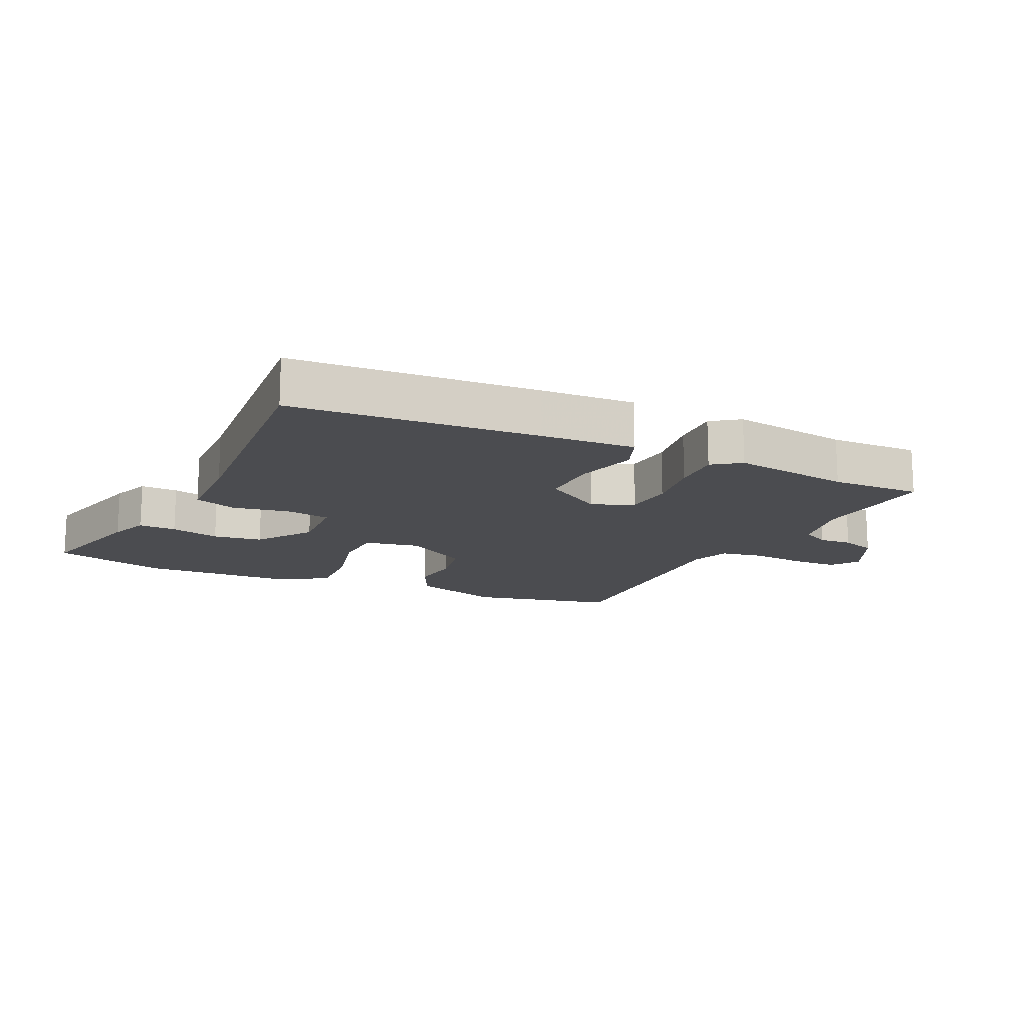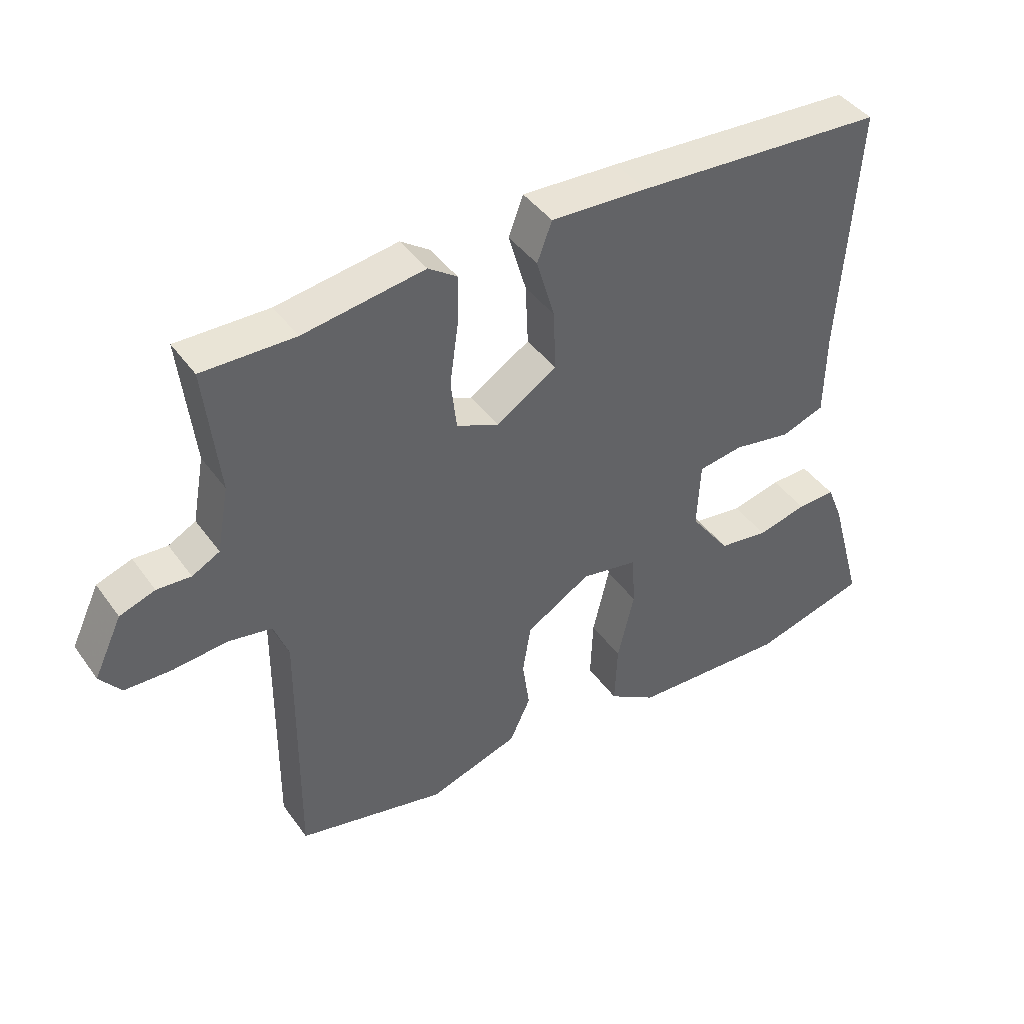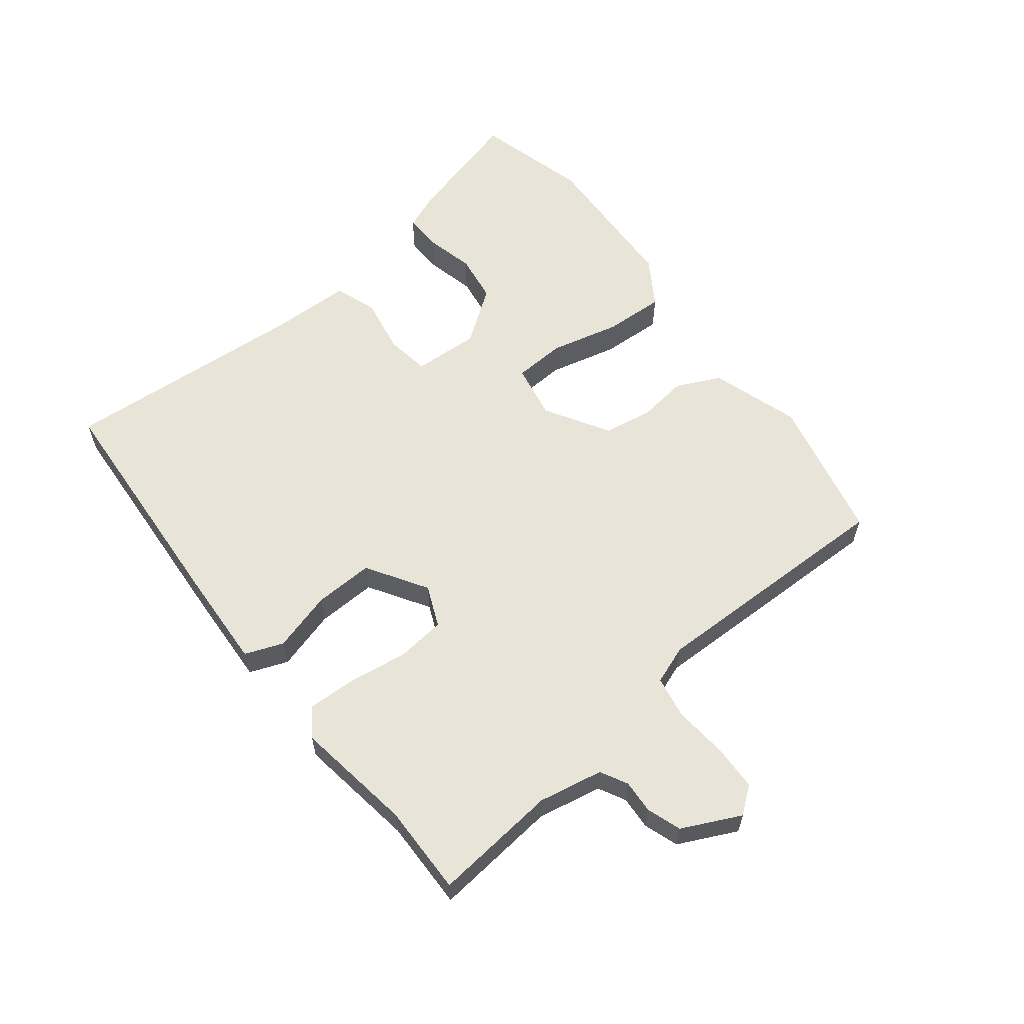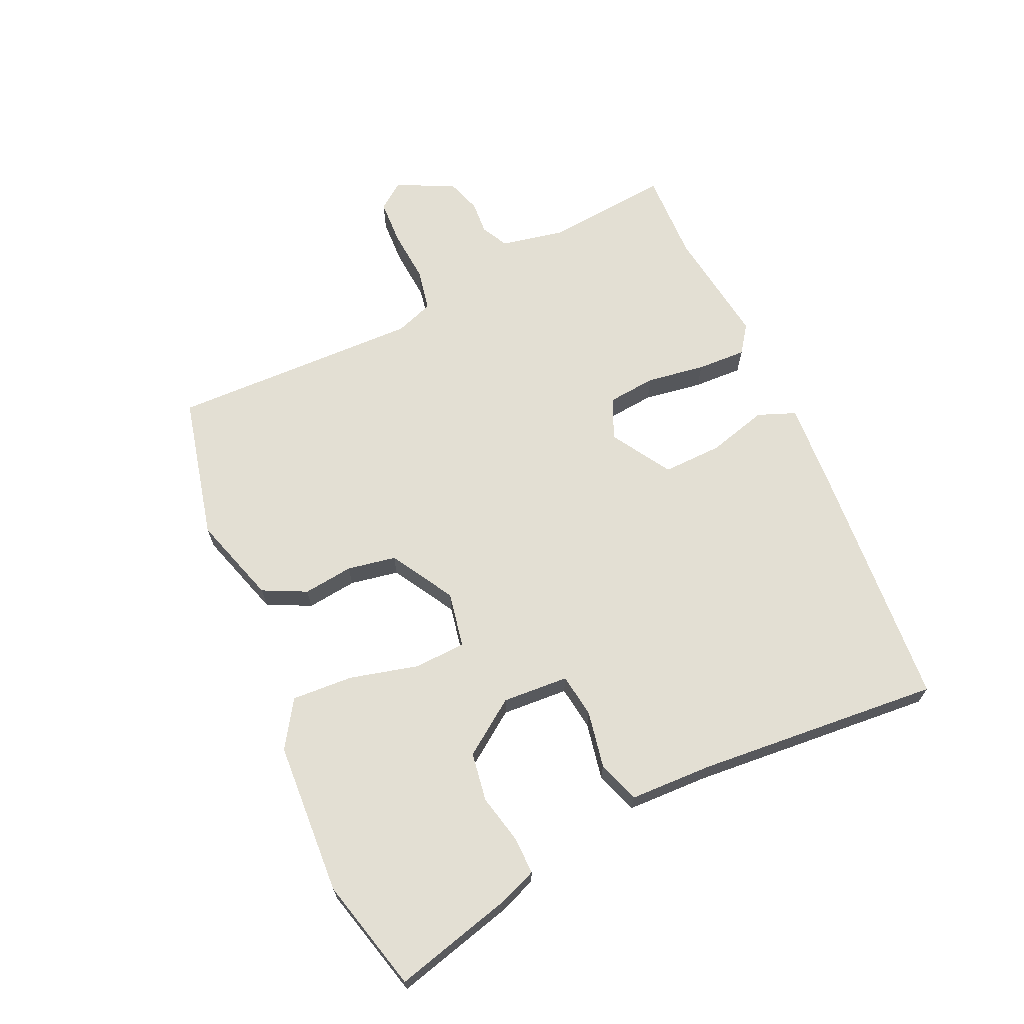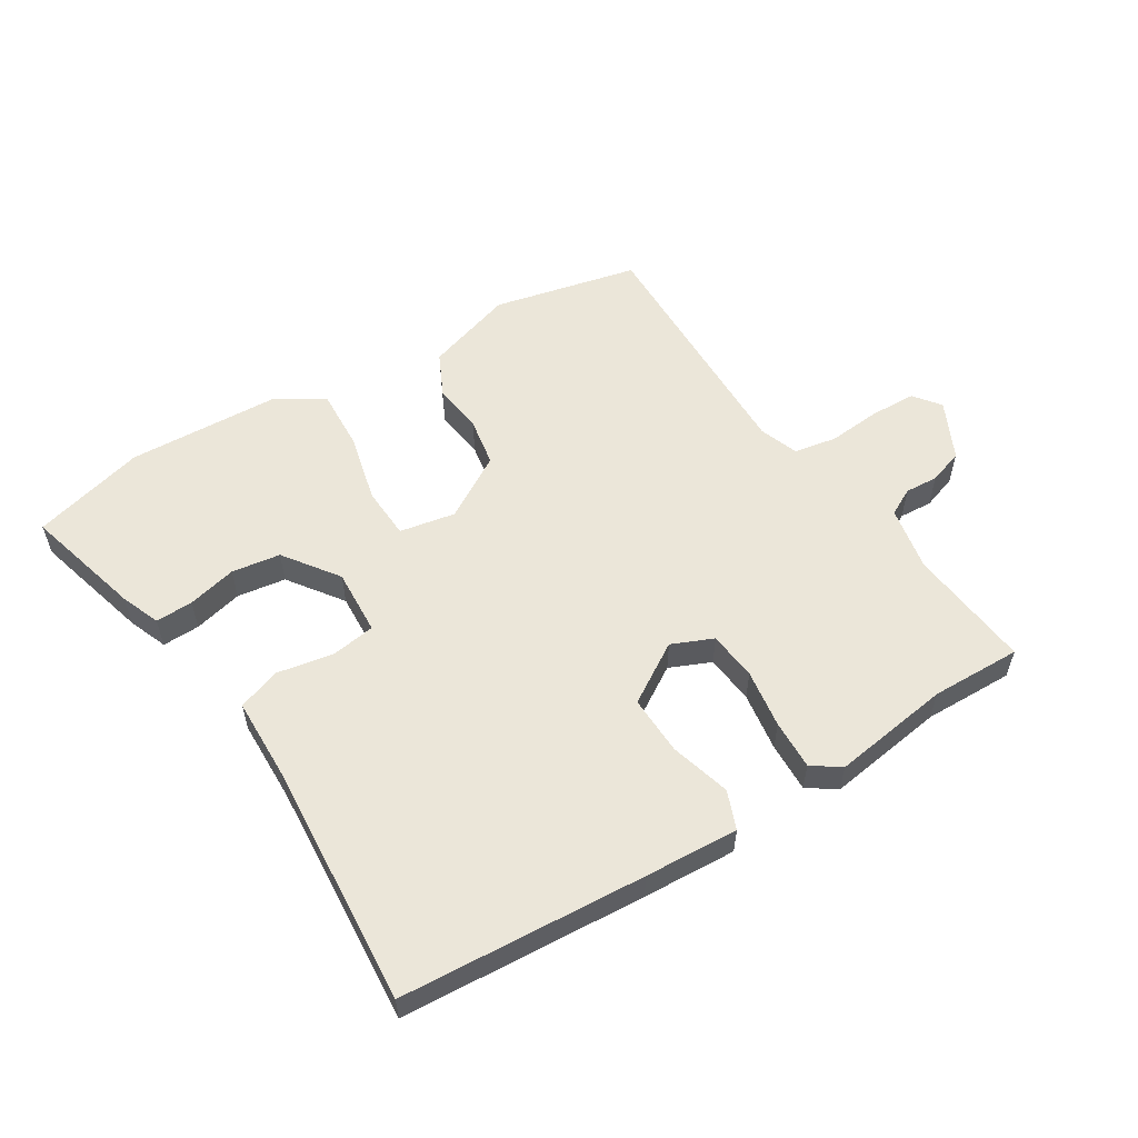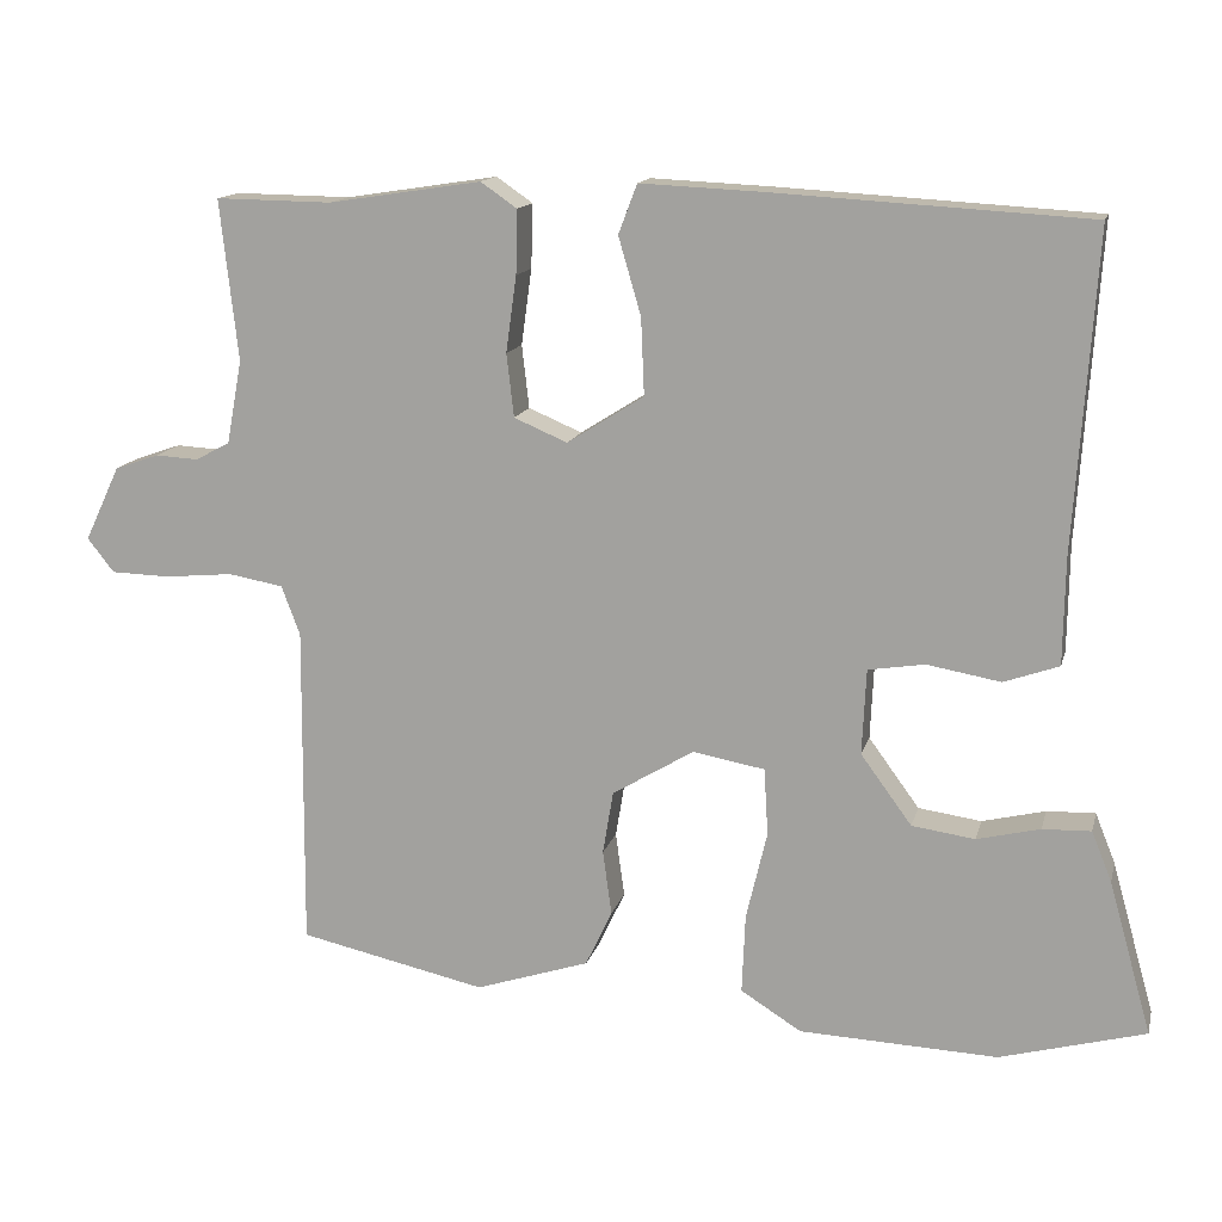
<metadata>
{"format":"obj","ext":"obj","renderer":"f3d","projection":"perspective","resolution":1024,"background":"white","views":[{"elev":-15.2,"azim":-24.5,"up":"+Y"},{"elev":42.6,"azim":147.2,"up":"+Z"},{"elev":59.8,"azim":52.2,"up":"+Y"},{"elev":67.1,"azim":-113.6,"up":"+Y"},{"elev":56.6,"azim":-31.4,"up":"+Y"},{"elev":14.1,"azim":-166.5,"up":"+Z"}]}
</metadata>
<code>
v -0.411 0.07 -0.524
v -0.591 0.07 -0.475
v -0.538 0.07 -0.286
v -0.513 0.07 -0.224
v -0.453 0.07 -0.226
v -0.375 0.07 -0.245
v -0.297 0.07 -0.234
v -0.234 0.07 -0.148
v -0.239 0.07 -0.042
v -0.309 0.07 -0.031
v -0.4 0.07 -0.047
v -0.468 0.07 -0.023
v -0.47 0.07 0.109
v -0.496 0.07 0.5
v -0.105 0.07 0.523
v 0.045 0.07 0.53
v 0.068 0.07 0.469
v 0.04 0.07 0.373
v 0.036 0.07 0.278
v 0.131 0.07 0.218
v 0.197 0.07 0.246
v 0.206 0.07 0.324
v 0.193 0.07 0.418
v 0.191 0.07 0.497
v 0.236 0.07 0.528
v 0.425 0.07 0.499
v 0.569 0.07 0.501
v 0.547 0.07 0.302
v 0.566 0.07 0.199
v 0.609 0.07 0.176
v 0.662 0.07 0.179
v 0.717 0.07 0.16
v 0.761 0.07 0.067
v 0.728 0.07 0.025
v 0.655 0.07 0.023
v 0.57 0.07 0.031
v 0.502 0.07 0.019
v 0.479 0.07 -0.042
v 0.482 0.07 -0.444
v 0.25 0.07 -0.495
v 0.109 0.07 -0.449
v 0.076 0.07 -0.379
v 0.087 0.07 -0.299
v 0.074 0.07 -0.221
v -0.027 0.07 -0.16
v -0.116 0.07 -0.176
v -0.121 0.07 -0.259
v -0.095 0.07 -0.369
v -0.091 0.07 -0.467
v -0.166 0.07 -0.514
v -0.411 0 -0.524
v -0.591 0 -0.475
v -0.538 0 -0.286
v -0.513 0 -0.224
v -0.453 0 -0.226
v -0.375 0 -0.245
v -0.297 0 -0.234
v -0.234 0 -0.148
v -0.239 0 -0.042
v -0.309 0 -0.031
v -0.4 0 -0.047
v -0.468 0 -0.023
v -0.47 0 0.109
v -0.496 0 0.5
v -0.105 0 0.523
v 0.045 0 0.53
v 0.068 0 0.469
v 0.04 0 0.373
v 0.036 0 0.278
v 0.131 0 0.218
v 0.197 0 0.246
v 0.206 0 0.324
v 0.193 0 0.418
v 0.191 0 0.497
v 0.236 0 0.528
v 0.425 0 0.499
v 0.569 0 0.501
v 0.547 0 0.302
v 0.566 0 0.199
v 0.609 0 0.176
v 0.662 0 0.179
v 0.717 0 0.16
v 0.761 0 0.067
v 0.728 0 0.025
v 0.655 0 0.023
v 0.57 0 0.031
v 0.502 0 0.019
v 0.479 0 -0.042
v 0.482 0 -0.444
v 0.25 0 -0.495
v 0.109 0 -0.449
v 0.076 0 -0.379
v 0.087 0 -0.299
v 0.074 0 -0.221
v -0.027 0 -0.16
v -0.116 0 -0.176
v -0.121 0 -0.259
v -0.095 0 -0.369
v -0.091 0 -0.467
v -0.166 0 -0.514
f 47 48 49 50
f 46 47 50 1
f 40 41 42 43
f 38 39 40 43
f 37 38 43 44
f 33 34 35 36
f 33 36 37
f 30 31 32 33
f 29 30 33 37
f 28 29 37 44
f 26 27 28 44
f 22 23 24 25
f 21 22 25 26
f 15 16 17 18
f 13 14 15 18
f 13 18 19
f 10 11 12 13
f 9 10 13 19
f 8 9 19 20
f 3 4 5 6
f 3 6 7
f 2 3 7
f 46 1 2 7
f 21 26 44 45
f 21 45 46
f 20 21 46
f 7 8 20 46
f 100 99 98 97
f 51 100 97 96
f 93 92 91 90
f 93 90 89 88
f 94 93 88 87
f 86 85 84 83
f 87 86 83
f 83 82 81 80
f 87 83 80 79
f 94 87 79 78
f 94 78 77 76
f 75 74 73 72
f 76 75 72 71
f 68 67 66 65
f 68 65 64 63
f 69 68 63
f 63 62 61 60
f 69 63 60 59
f 70 69 59 58
f 56 55 54 53
f 57 56 53
f 57 53 52
f 57 52 51 96
f 95 94 76 71
f 96 95 71
f 96 71 70
f 96 70 58 57
f 1 51 52 2
f 2 52 53 3
f 3 53 54 4
f 4 54 55 5
f 5 55 56 6
f 6 56 57 7
f 7 57 58 8
f 8 58 59 9
f 9 59 60 10
f 10 60 61 11
f 11 61 62 12
f 12 62 63 13
f 13 63 64 14
f 14 64 65 15
f 15 65 66 16
f 16 66 67 17
f 17 67 68 18
f 18 68 69 19
f 19 69 70 20
f 20 70 71 21
f 21 71 72 22
f 22 72 73 23
f 23 73 74 24
f 24 74 75 25
f 25 75 76 26
f 26 76 77 27
f 27 77 78 28
f 28 78 79 29
f 29 79 80 30
f 30 80 81 31
f 31 81 82 32
f 32 82 83 33
f 33 83 84 34
f 34 84 85 35
f 35 85 86 36
f 36 86 87 37
f 37 87 88 38
f 38 88 89 39
f 39 89 90 40
f 40 90 91 41
f 41 91 92 42
f 42 92 93 43
f 43 93 94 44
f 44 94 95 45
f 45 95 96 46
f 46 96 97 47
f 47 97 98 48
f 48 98 99 49
f 49 99 100 50
f 50 100 51 1

</code>
